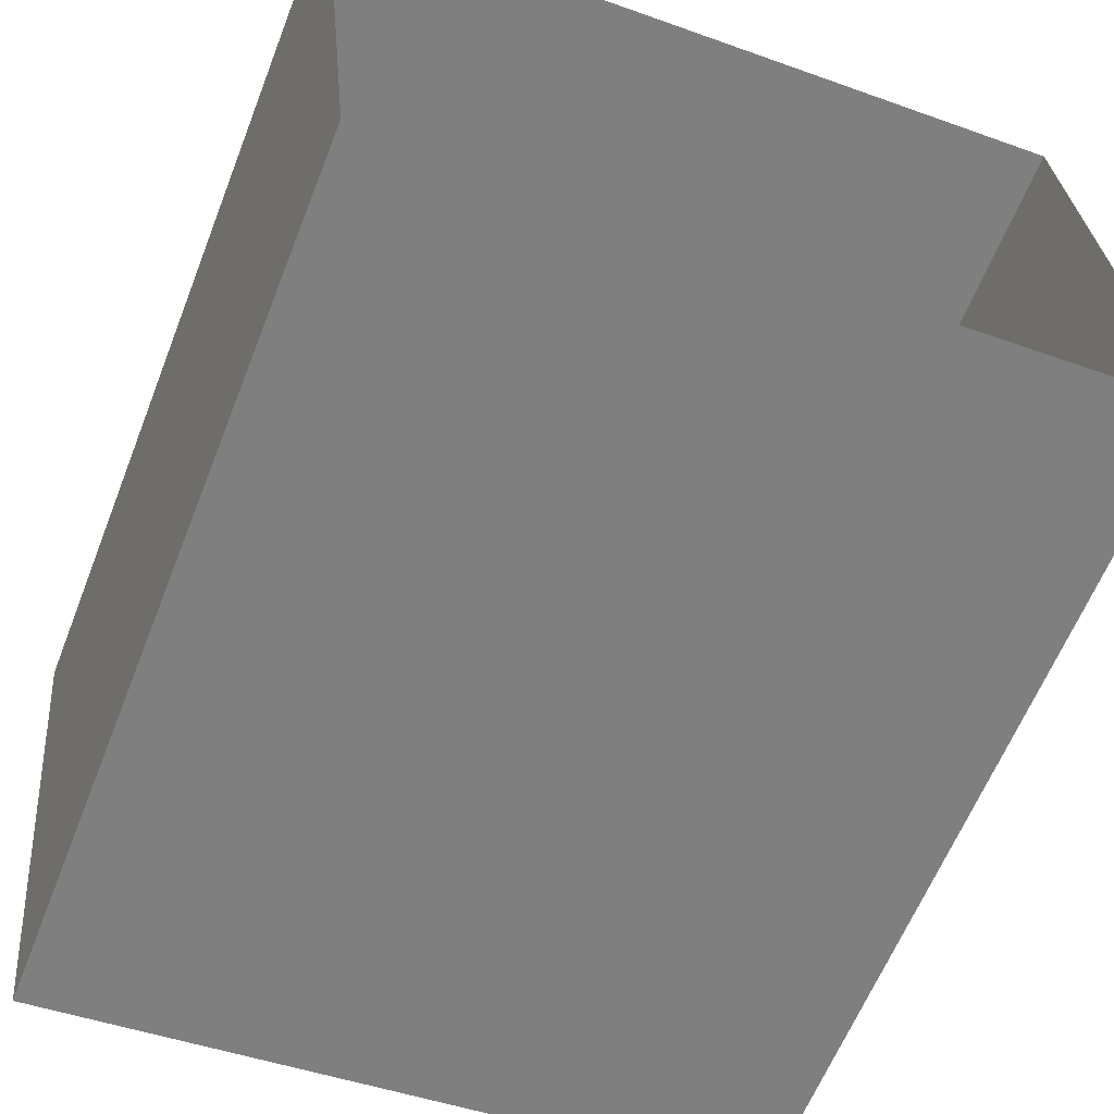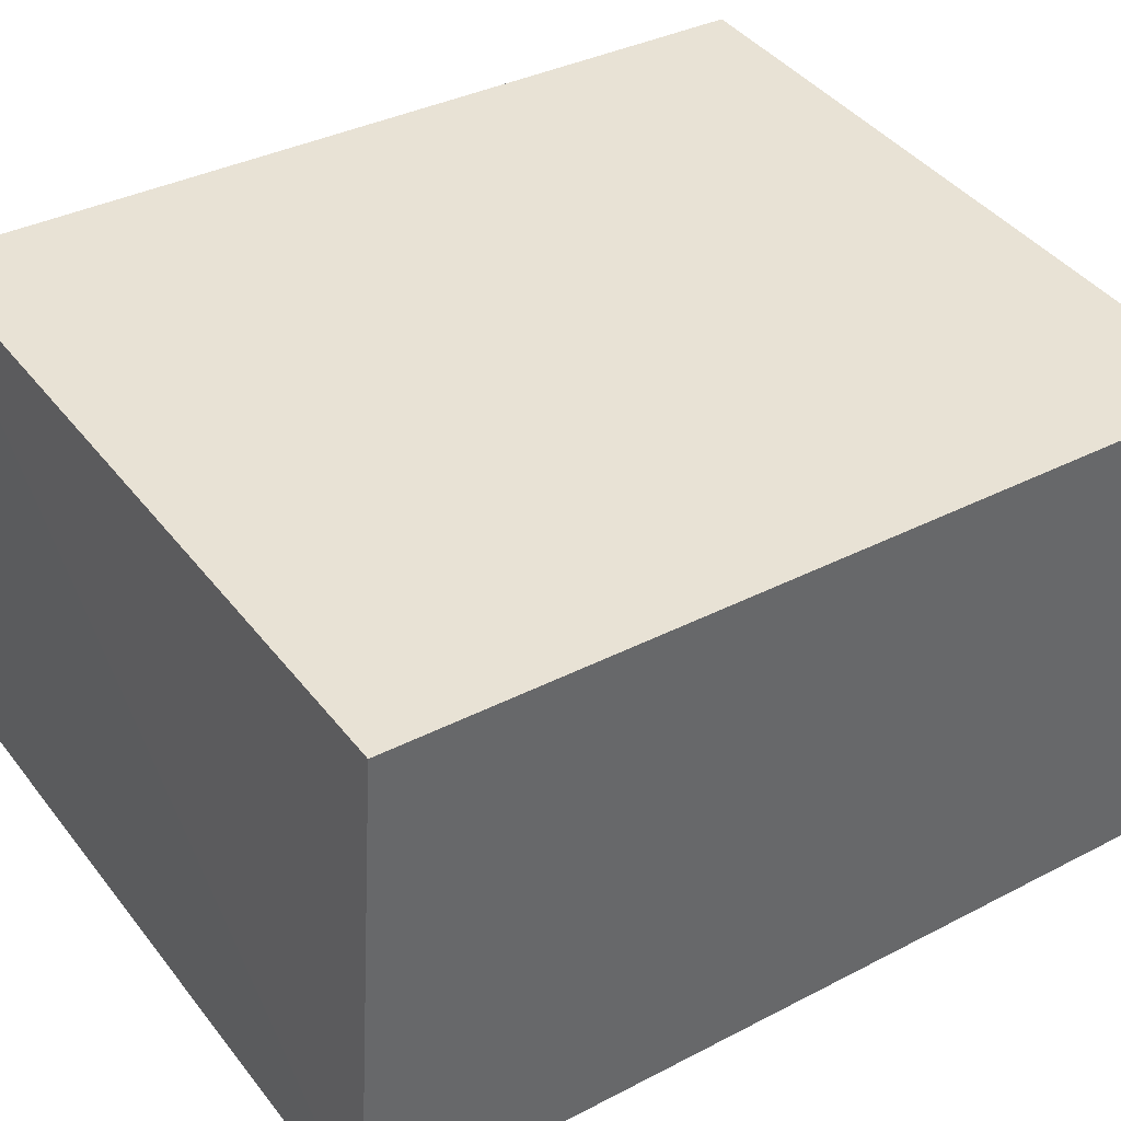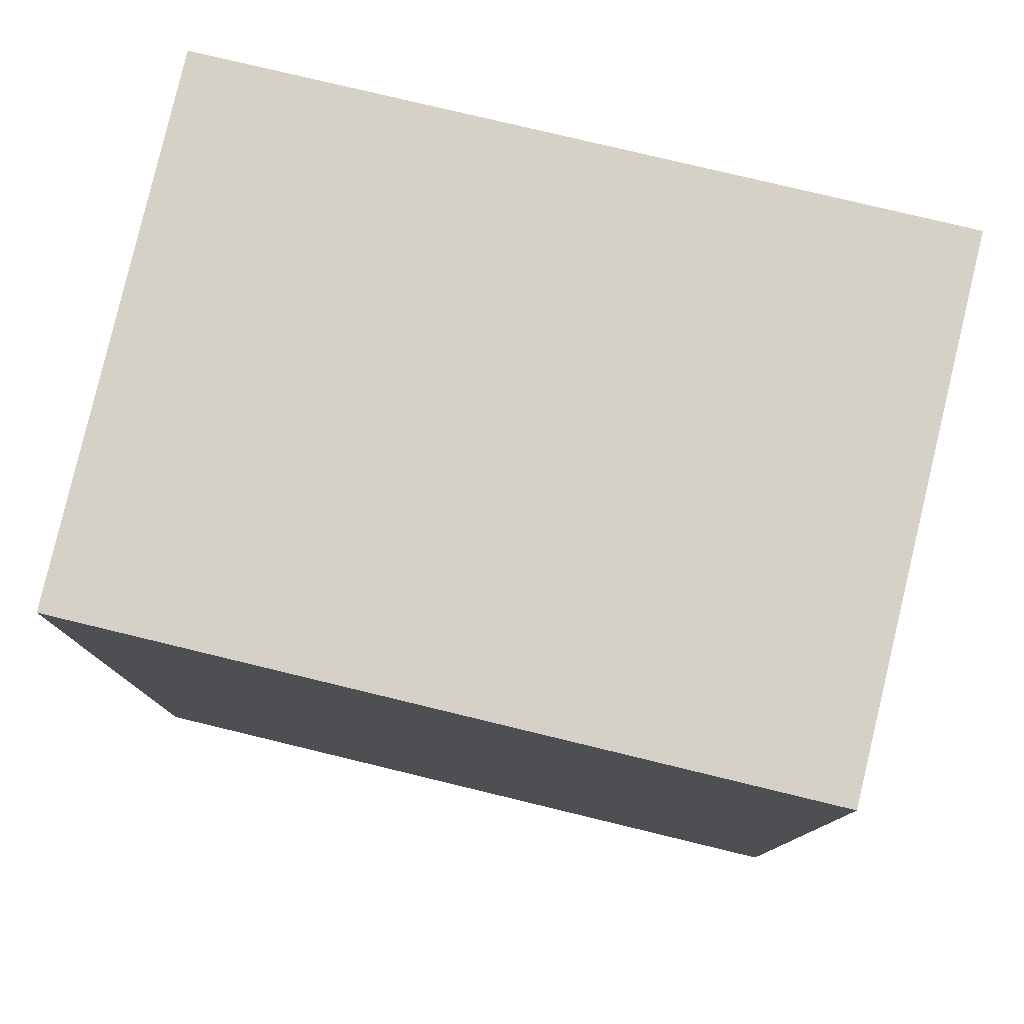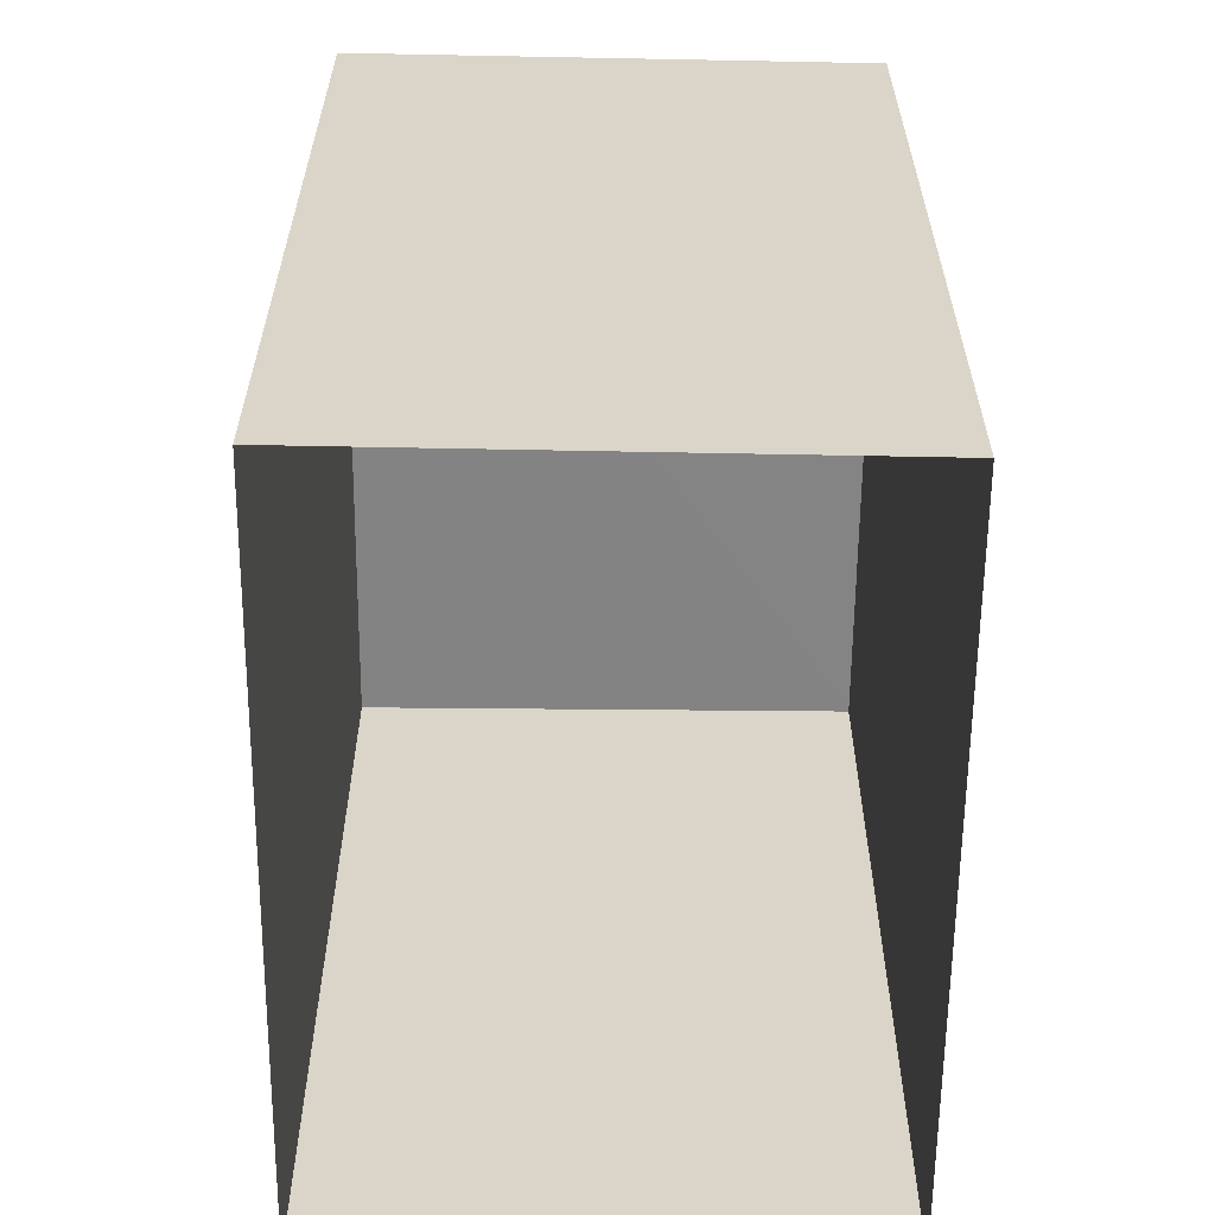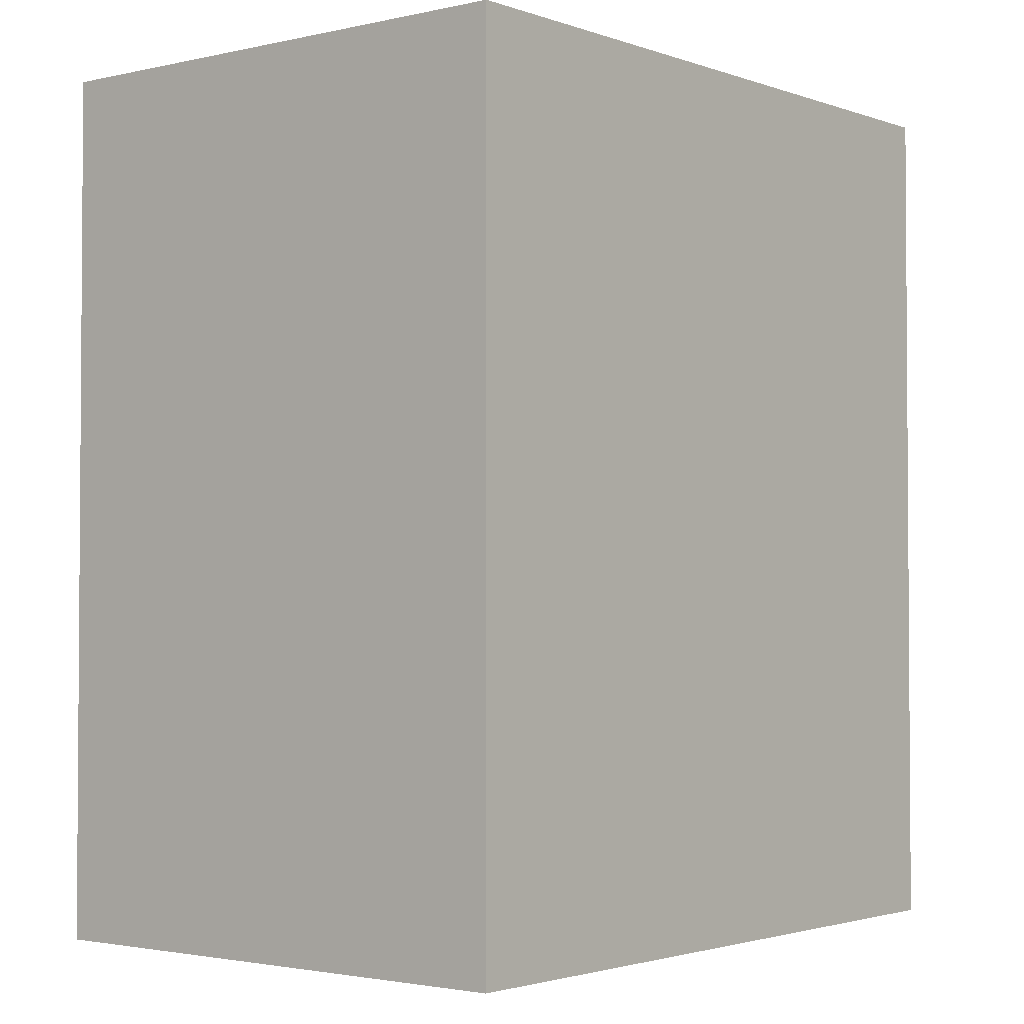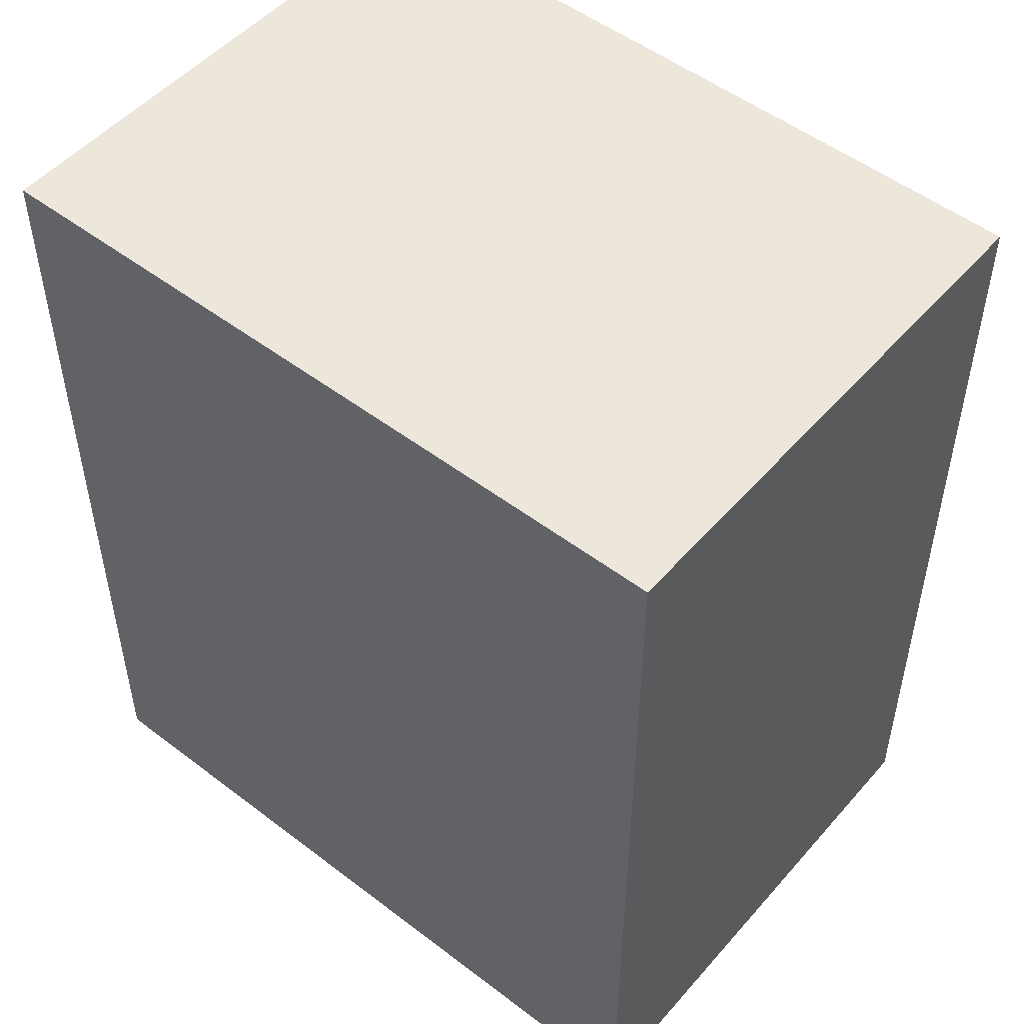
<metadata>
{"format":"obj","ext":"obj","renderer":"f3d","projection":"perspective","resolution":1024,"background":"white","views":[{"elev":-61.5,"azim":158.6,"up":"+Y"},{"elev":35.1,"azim":55.3,"up":"+Y"},{"elev":79.1,"azim":-172.0,"up":"+Z"},{"elev":-61.2,"azim":83.9,"up":"+Z"},{"elev":-2.2,"azim":123.7,"up":"+Z"},{"elev":50.8,"azim":34.4,"up":"+Z"}]}
</metadata>
<code>
v -3.732e+05 -1.038e+05 28.69
v -3.732e+05 -1.038e+05 28.69
v -3.732e+05 -1.038e+05 28.69
v -3.732e+05 -1.038e+05 28.69
v -3.732e+05 -1.038e+05 33.83
v -3.732e+05 -1.038e+05 33.83
v -3.732e+05 -1.038e+05 33.83
v -3.732e+05 -1.038e+05 33.83
f 1 2 3
f 1 4 2
f 5 6 7
f 5 8 6
f 7 3 2
f 5 7 2
f 6 1 3
f 7 6 3
f 6 4 1
f 6 8 4
f 8 2 4
f 8 5 2

</code>
